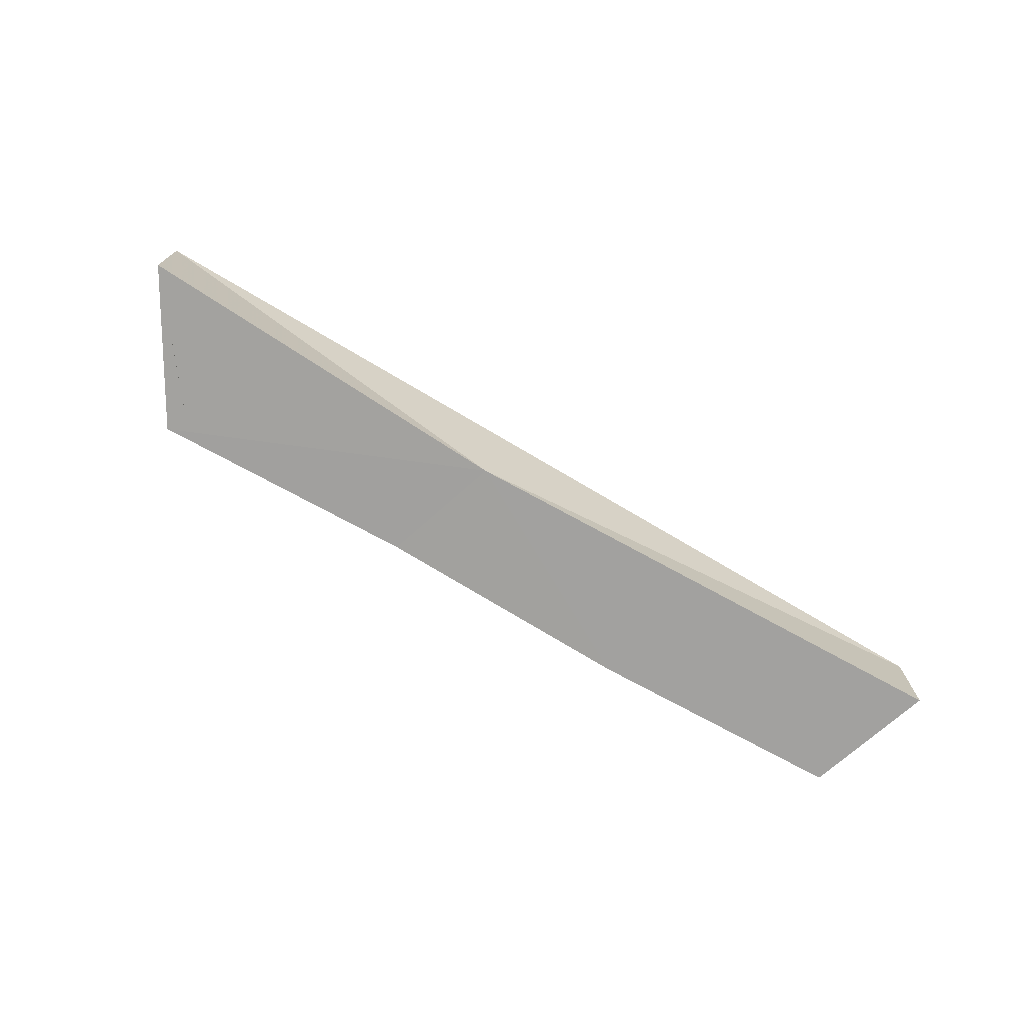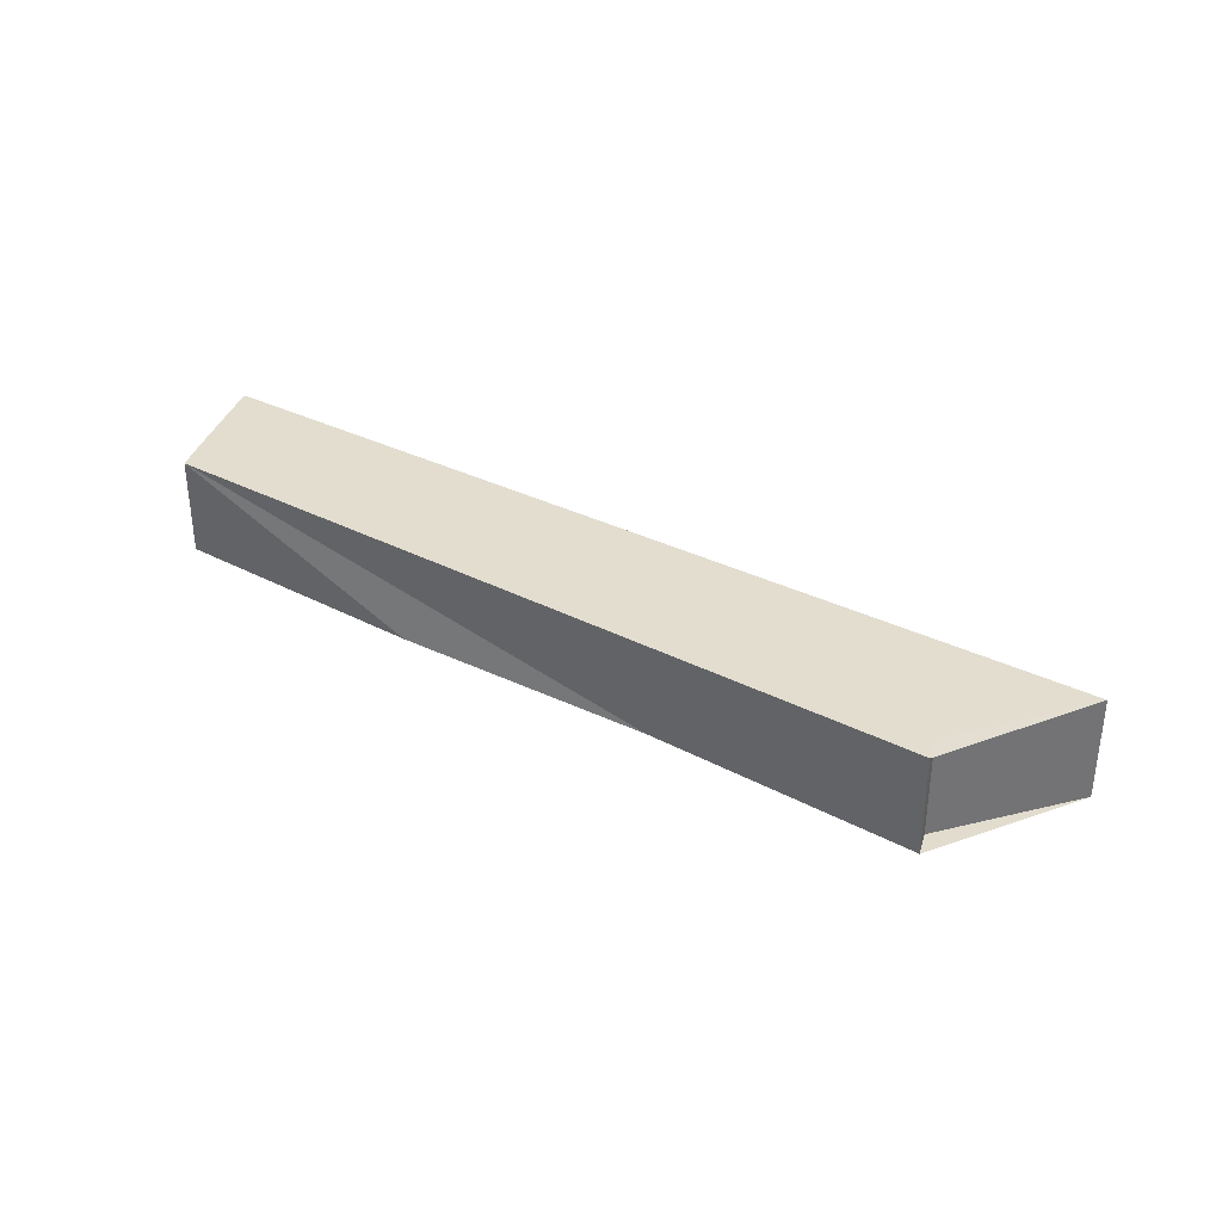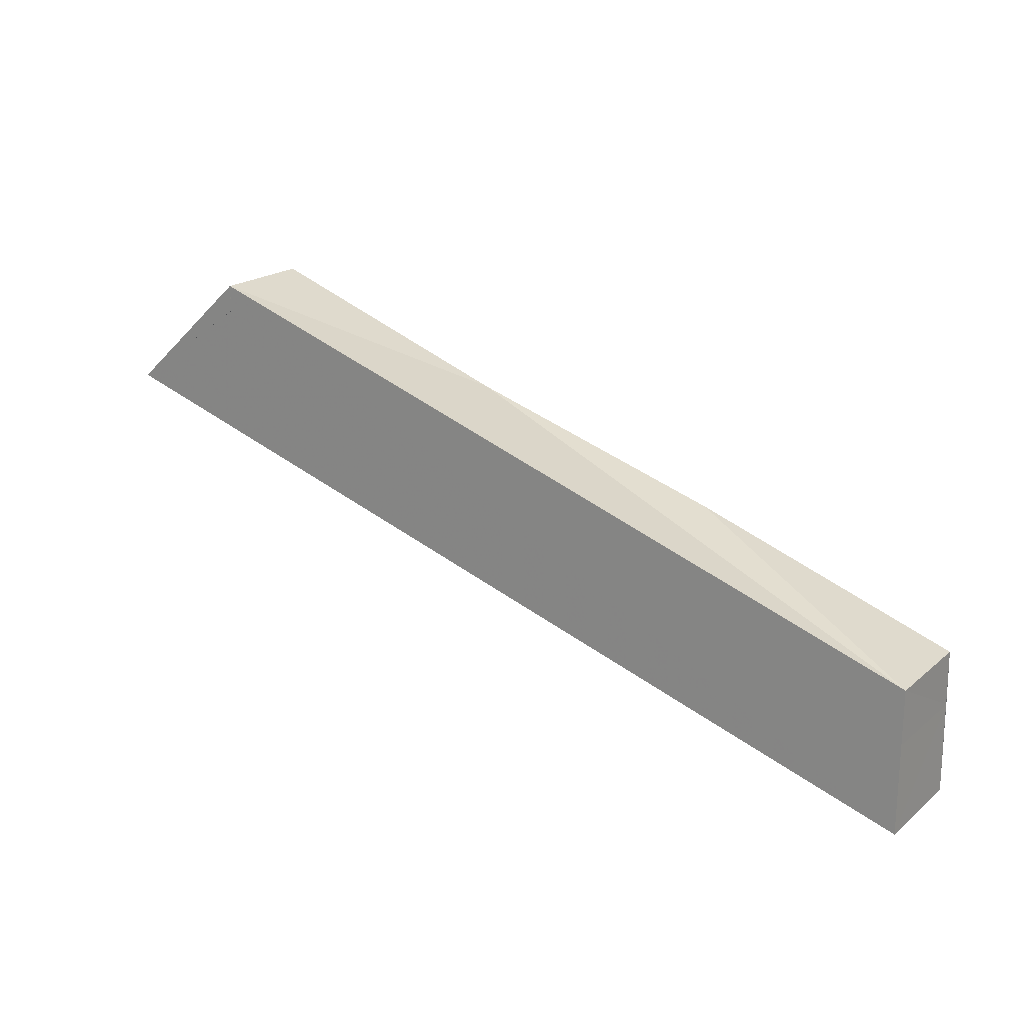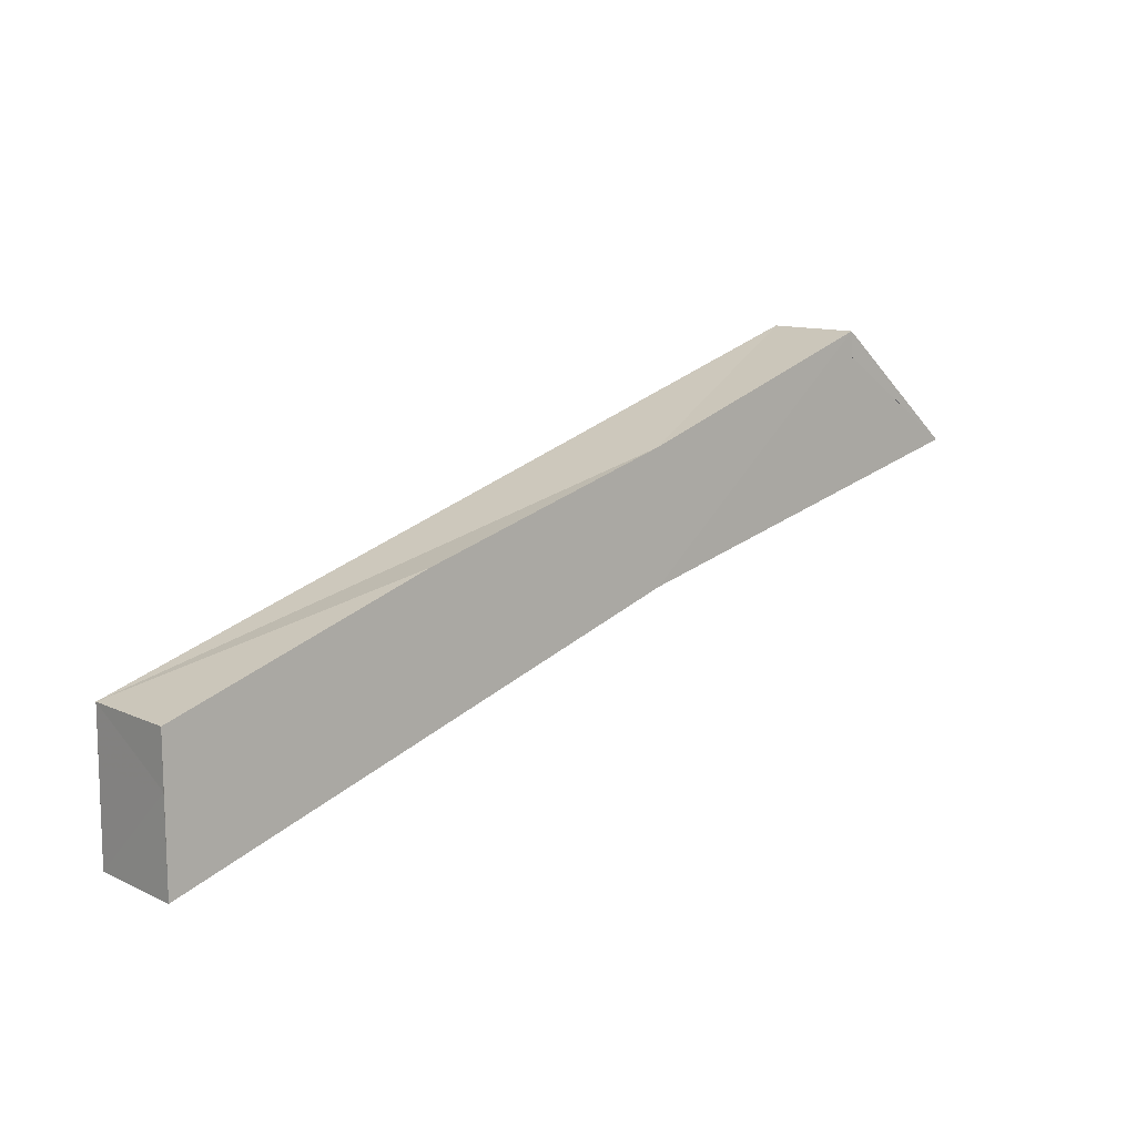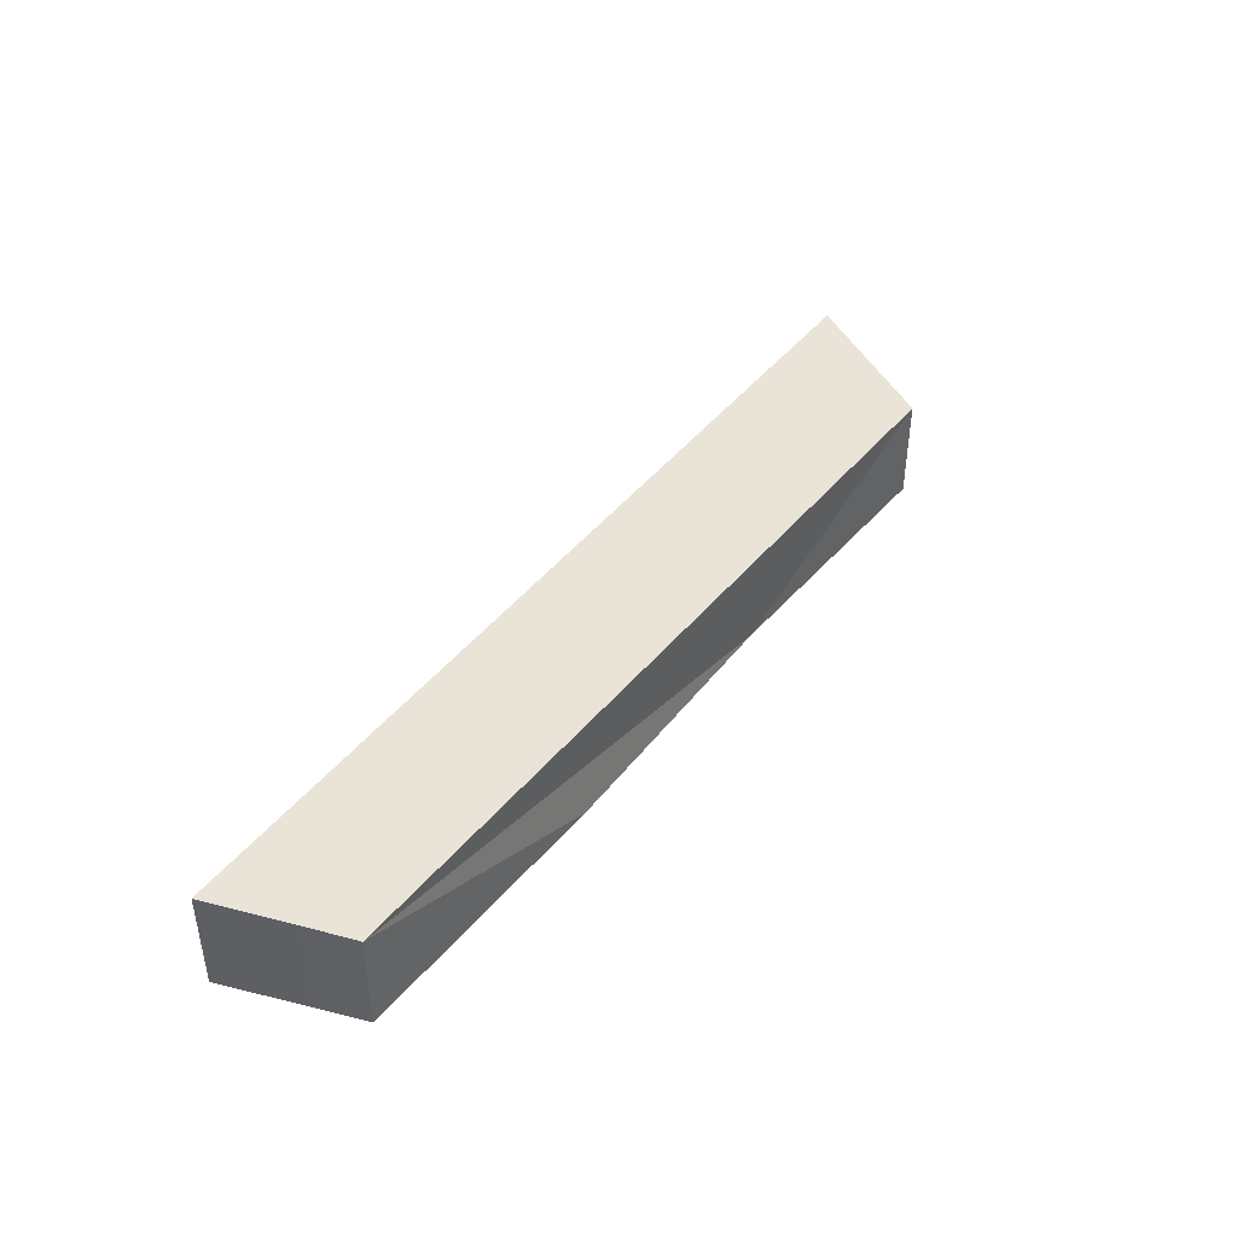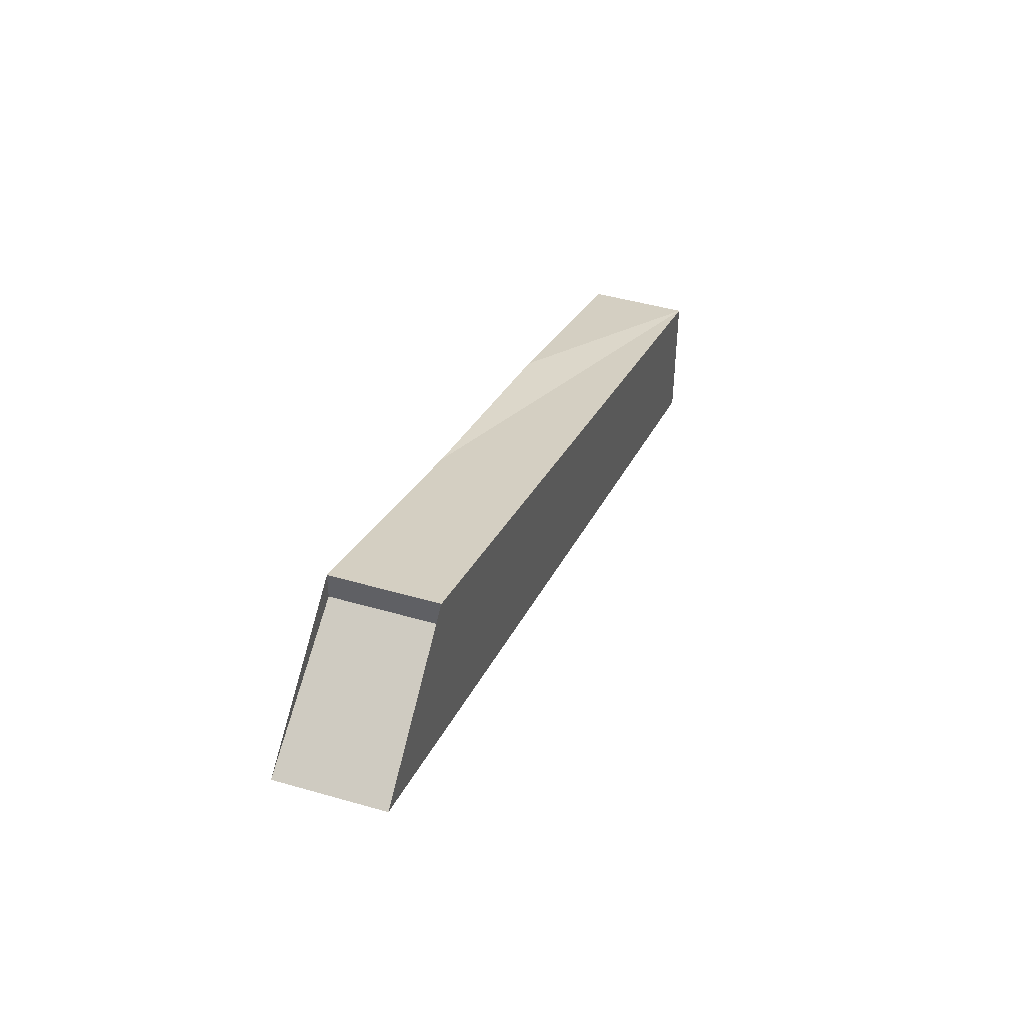
<metadata>
{"format":"obj","ext":"obj","renderer":"f3d","projection":"perspective","resolution":1024,"background":"white","views":[{"elev":-73.4,"azim":-48.1,"up":"+Z"},{"elev":34.7,"azim":-164.0,"up":"+Z"},{"elev":19.9,"azim":34.6,"up":"+Y"},{"elev":11.1,"azim":139.2,"up":"+Y"},{"elev":42.9,"azim":107.6,"up":"+Z"},{"elev":43.3,"azim":-70.7,"up":"+Y"}]}
</metadata>
<code>
v -101079 -88786 1.611
v -101079 -88787 1.589
v -101077 -8.879e+04 1.612
v -101079 -88786 1.611
v -101079 -88786 1.611
v -101081 -8.879e+04 1.608
v -101079 -88787 1.589
v -101079 -88786 1.611
v -101079 -88787 1.589
v -101081 -8.879e+04 1.608
v -101082 -8.879e+04 1.586
v -101079 -88787 1.589
v -101077 -8.879e+04 1.612
v -101075 -8.879e+04 1.593
v -101075 -8.879e+04 1.614
v -101077 -8.879e+04 1.612
v -101075 -8.879e+04 1.593
v -101077 -8.879e+04 1.612
v -101079 -88787 1.589
v -101075 -8.879e+04 1.593
v -101075 -8.879e+04 1.614
v -101075 -8.879e+04 1.593
v -101075 -8.879e+04 1.608
v -101075 -8.879e+04 1.614
v -101075 -8.879e+04 1.614
v -101075 -8.879e+04 1.608
v -101075 -8.879e+04 2.391
v -101075 -8.879e+04 1.614
v -101075 -8.879e+04 2.391
v -101075 -8.879e+04 1.608
v -101075 -8.879e+04 2.391
v -101075 -8.879e+04 2.391
v -101075 -8.879e+04 1.608
v -101075 -8.879e+04 1.593
v -101075 -8.879e+04 2.391
v -101075 -8.879e+04 1.608
v -101075 -8.879e+04 1.608
v -101075 -8.879e+04 2.391
v -101075 -8.879e+04 2.391
v -101075 -8.879e+04 1.608
v -101079 -88786 1.611
v -101081 -8.879e+04 2.391
v -101081 -8.879e+04 1.608
v -101079 -88786 1.611
v -101081 -8.879e+04 2.391
v -101079 -88786 1.611
v -101075 -8.879e+04 2.391
v -101081 -8.879e+04 2.391
v -101077 -8.879e+04 1.612
v -101075 -8.879e+04 2.391
v -101079 -88786 1.611
v -101077 -8.879e+04 1.612
v -101075 -8.879e+04 2.391
v -101077 -8.879e+04 1.612
v -101075 -8.879e+04 1.614
v -101075 -8.879e+04 2.391
v -101081 -8.879e+04 2.391
v -101082 -8.879e+04 2.391
v -101081 -8.879e+04 2.391
v -101081 -8.879e+04 2.391
v -101082 -8.879e+04 2.391
v -101081 -8.879e+04 2.391
v -101075 -8.879e+04 2.391
v -101082 -8.879e+04 2.391
v -101075 -8.879e+04 2.391
v -101081 -8.879e+04 2.391
v -101075 -8.879e+04 2.391
v -101075 -8.879e+04 2.391
v -101075 -8.879e+04 2.391
v -101075 -8.879e+04 2.391
v -101075 -8.879e+04 2.391
v -101075 -8.879e+04 2.391
v -101079 -88787 1.589
v -101082 -8.879e+04 2.391
v -101075 -8.879e+04 2.391
v -101079 -88787 1.589
v -101082 -8.879e+04 2.391
v -101079 -88787 1.589
v -101082 -8.879e+04 1.586
v -101082 -8.879e+04 2.391
v -101079 -88787 1.589
v -101075 -8.879e+04 2.391
v -101075 -8.879e+04 1.593
v -101079 -88787 1.589
v -101082 -8.879e+04 1.586
v -101081 -8.879e+04 1.601
v -101081 -8.879e+04 2.391
v -101082 -8.879e+04 1.586
v -101082 -8.879e+04 1.586
v -101081 -8.879e+04 2.391
v -101082 -8.879e+04 2.391
v -101082 -8.879e+04 1.586
v -101081 -8.879e+04 1.601
v -101081 -8.879e+04 1.608
v -101081 -8.879e+04 2.391
v -101081 -8.879e+04 1.601
v -101081 -8.879e+04 2.391
v -101081 -8.879e+04 1.608
v -101081 -8.879e+04 2.391
v -101081 -8.879e+04 2.391
v -101082 -8.879e+04 1.586
v -101081 -8.879e+04 1.608
v -101081 -8.879e+04 1.601
v -101082 -8.879e+04 1.586
f 1 2 3 4
f 5 6 7 8
f 9 10 11 12
f 13 14 15 16
f 17 18 19 20
f 21 22 23 24
f 25 26 27 28
f 29 30 31 32
f 33 34 35 36
f 37 38 39 40
f 41 42 43 44
f 45 46 47 48
f 49 50 51 52
f 53 54 55 56
f 57 58 59 60
f 61 62 63 64
f 65 66 67 68
f 69 70 71 72
f 73 74 75 76
f 77 78 79 80
f 81 82 83 84
f 85 86 87 88
f 89 90 91 92
f 93 94 95 96
f 97 98 99 100
f 101 102 103 104

</code>
